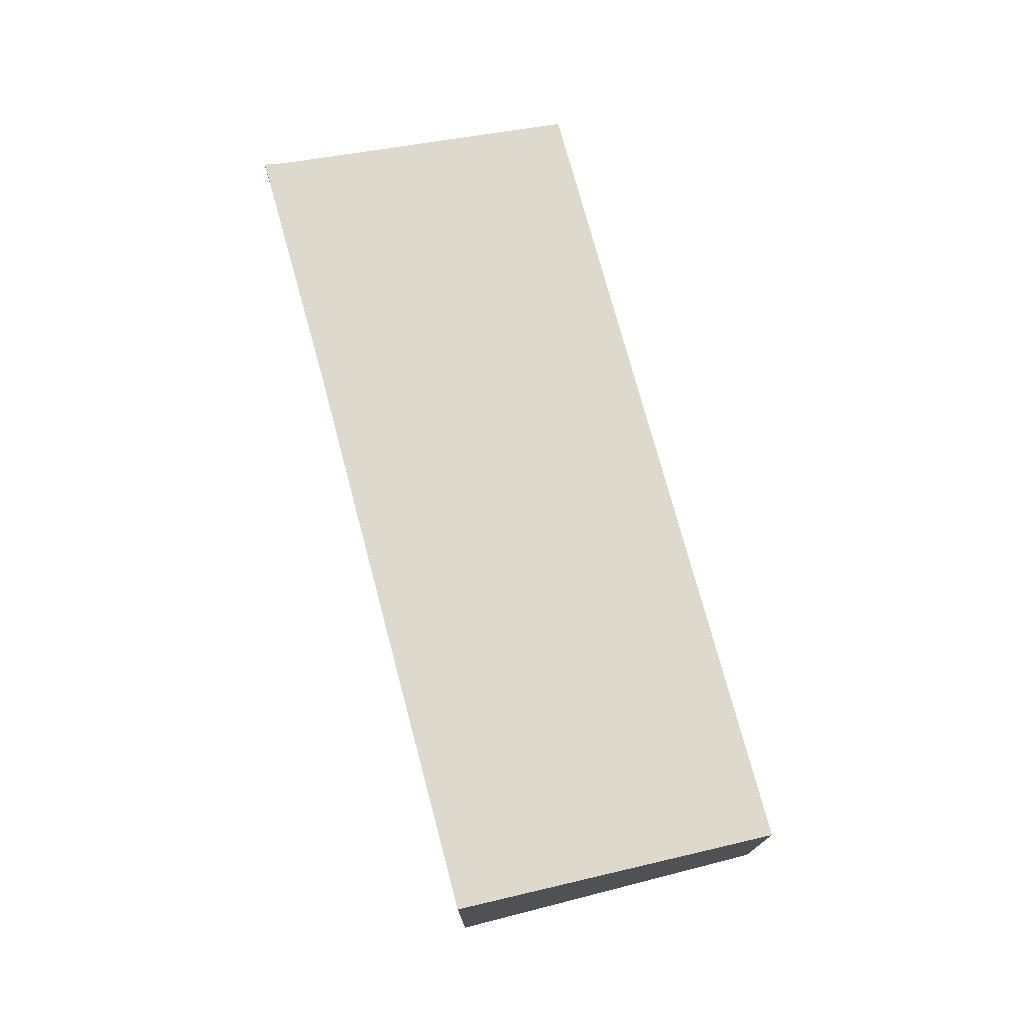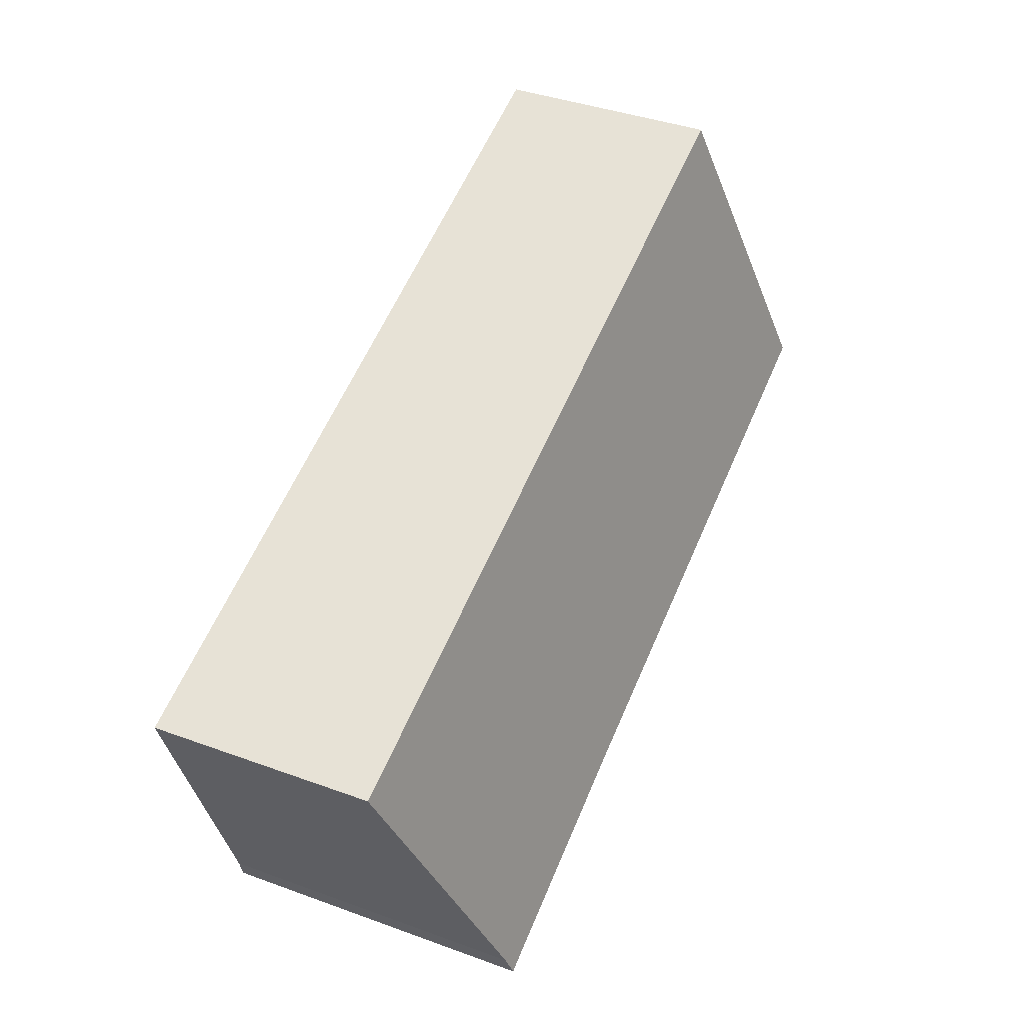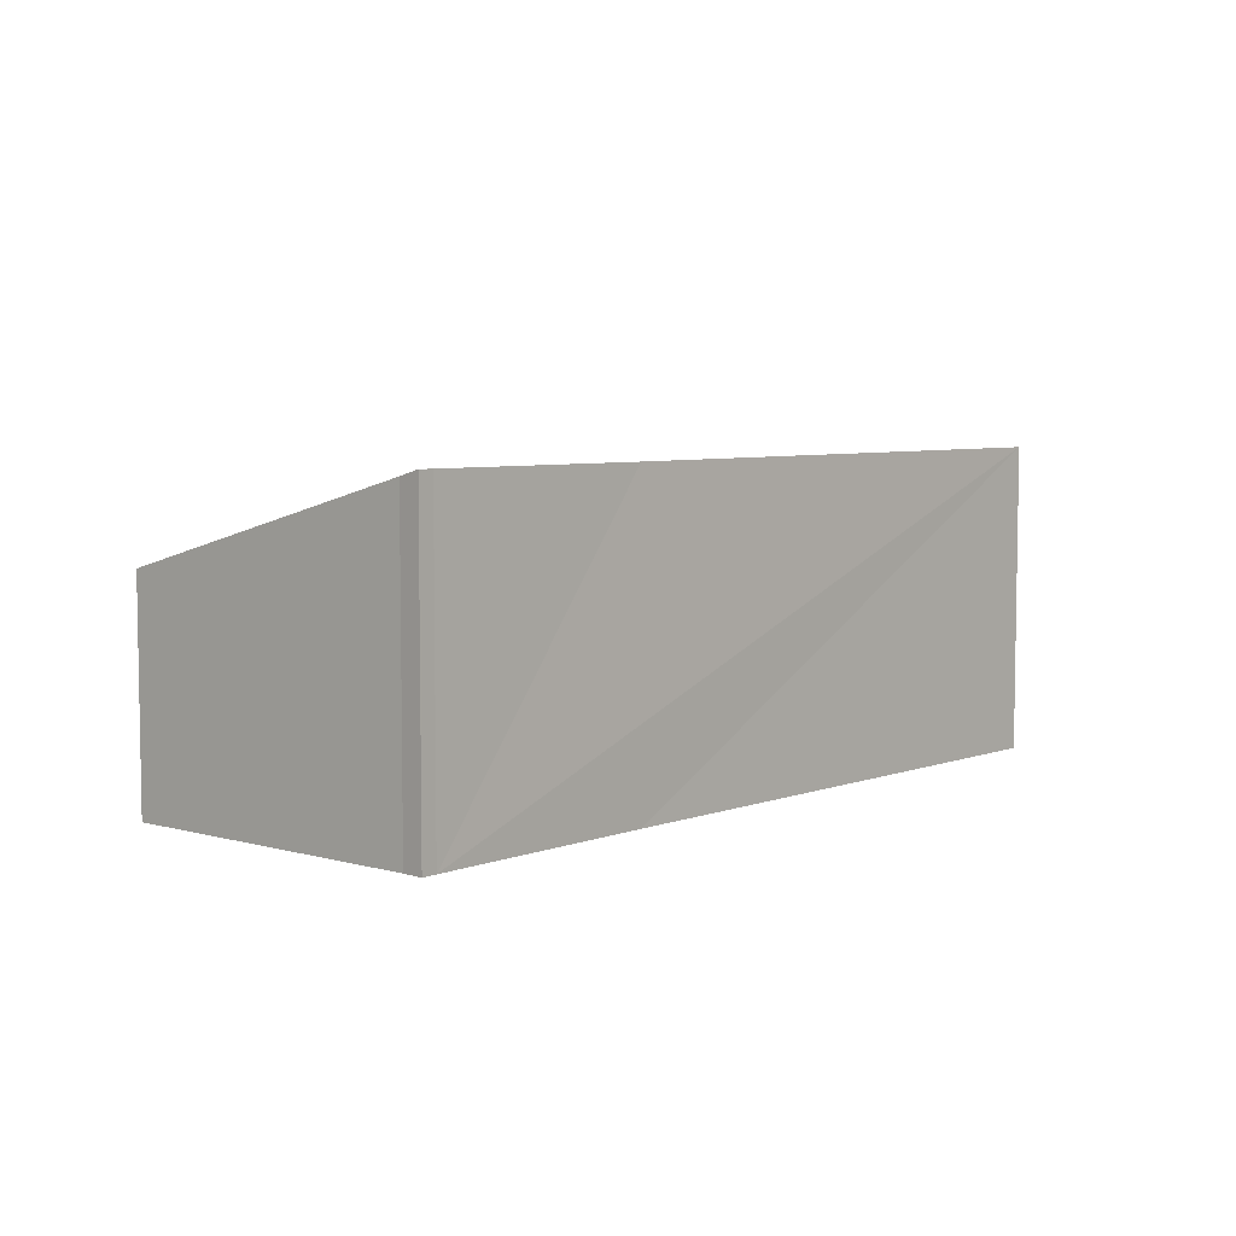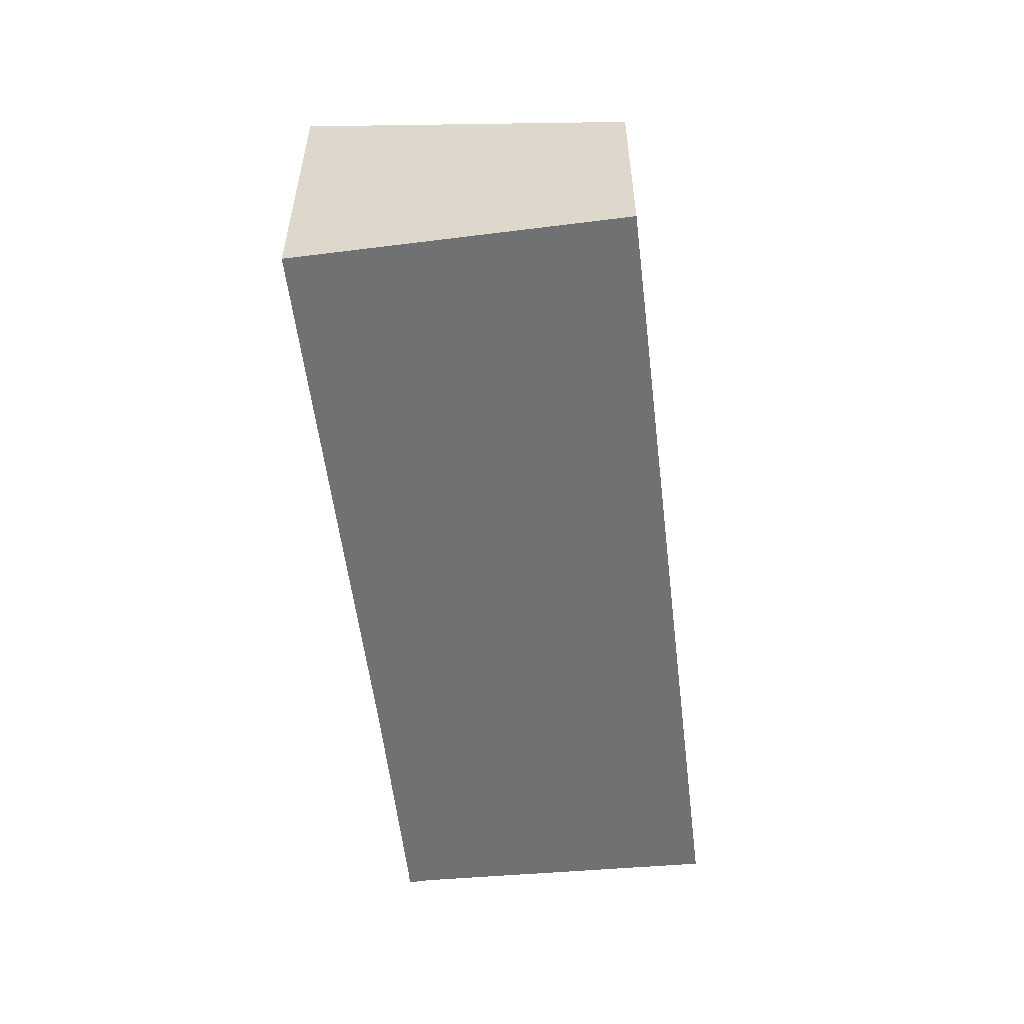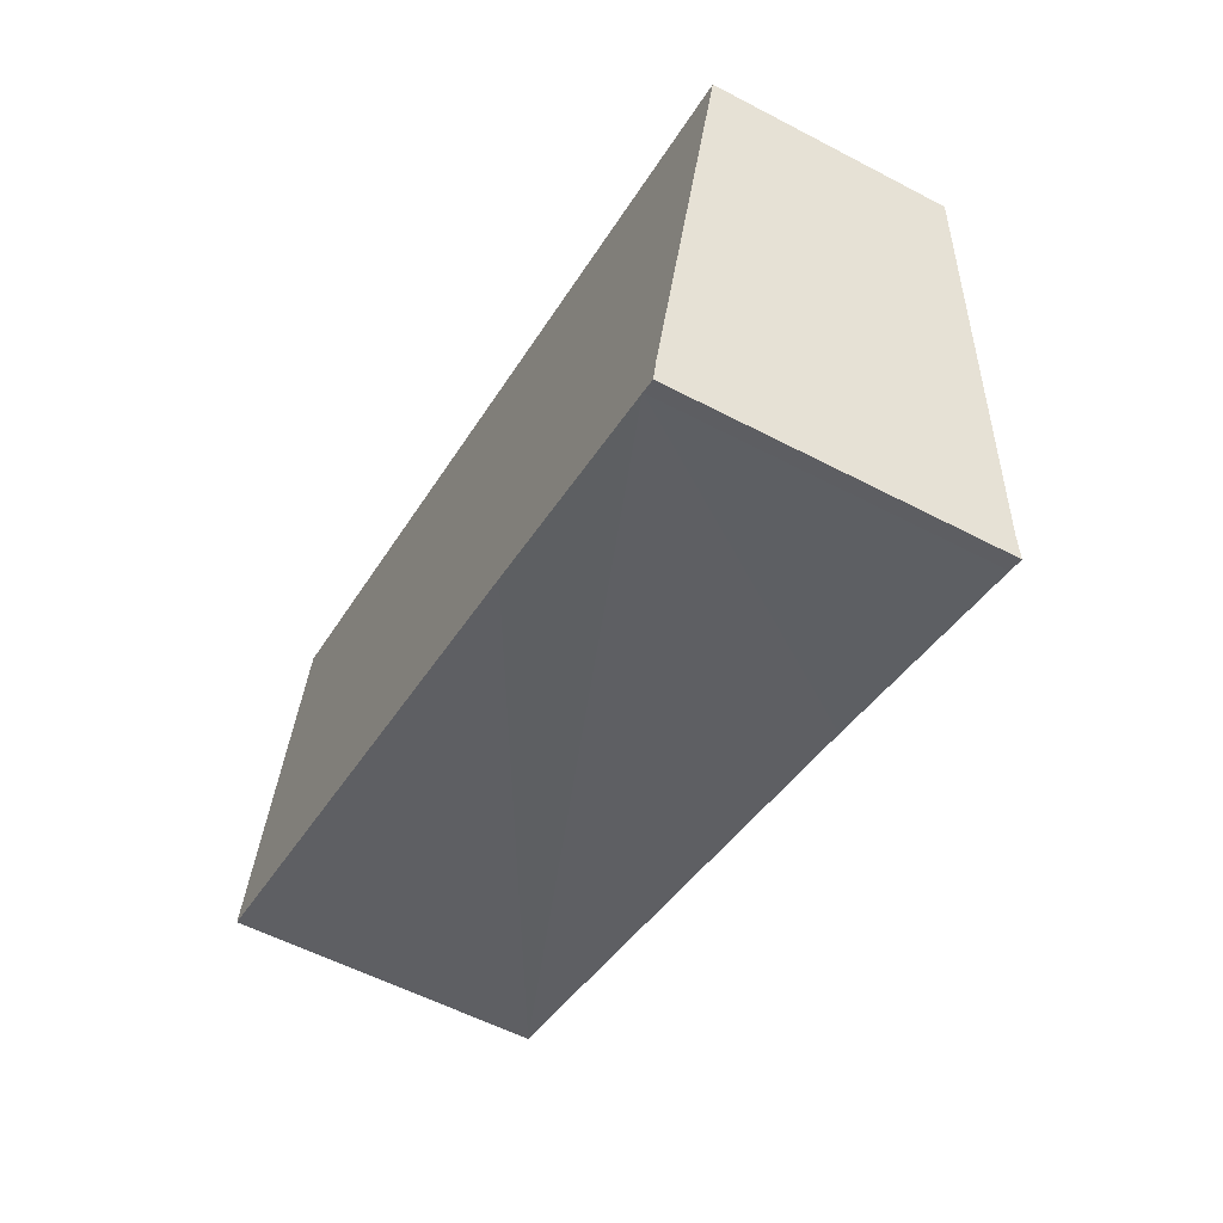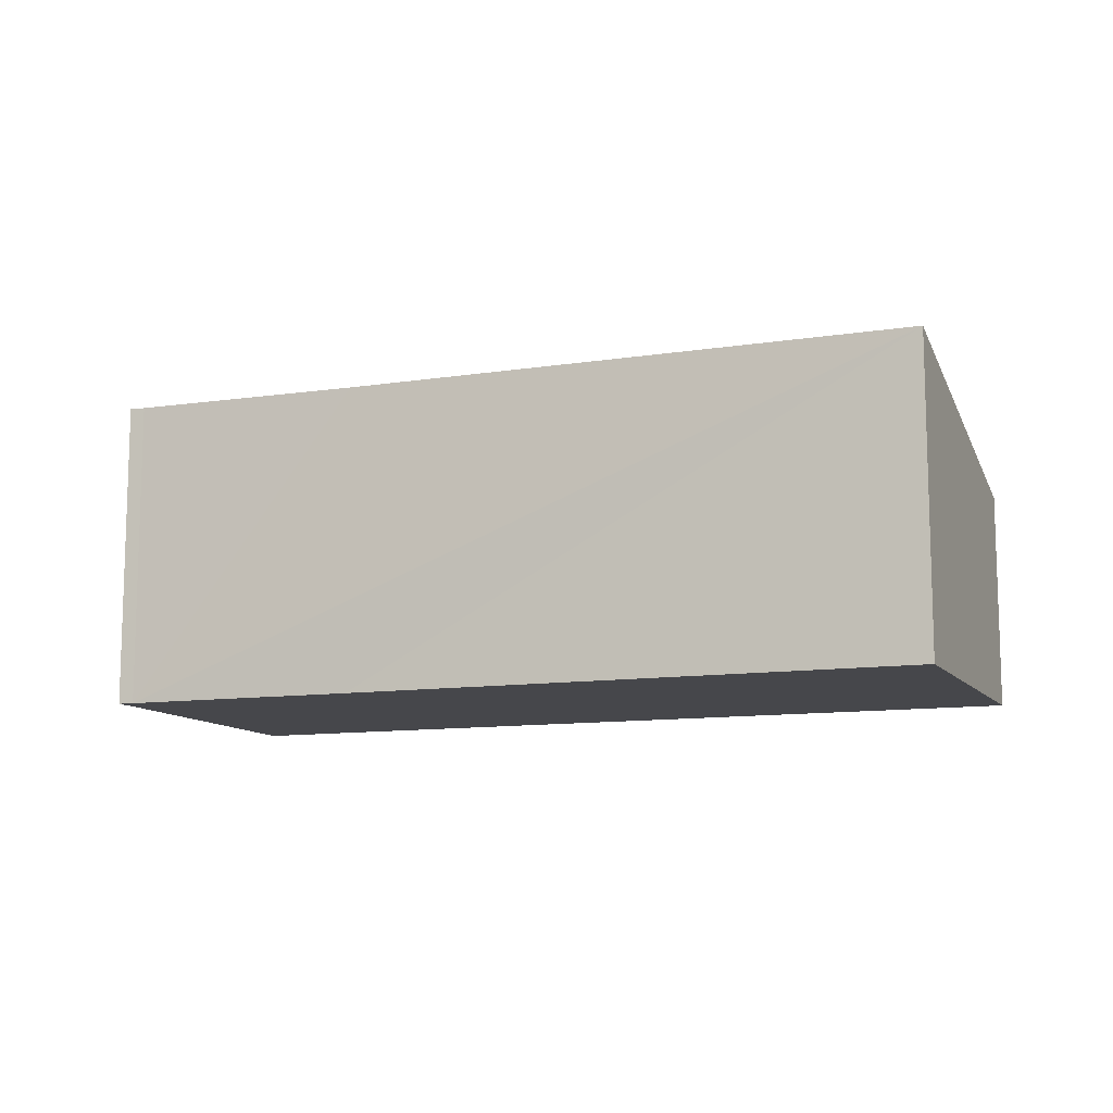
<metadata>
{"format":"obj","ext":"obj","renderer":"f3d","projection":"perspective","resolution":1024,"background":"white","views":[{"elev":74.4,"azim":-88.3,"up":"+Y"},{"elev":40.5,"azim":114.0,"up":"+Z"},{"elev":5.9,"azim":148.8,"up":"+Y"},{"elev":-55.2,"azim":-66.5,"up":"+Y"},{"elev":-57.0,"azim":61.4,"up":"+Z"},{"elev":-10.8,"azim":-142.1,"up":"+Y"}]}
</metadata>
<code>
v  1.629 3.851 5.707
v  9.793 5.466 -2.93
v  0 5.464 3.346e-16
v  3.251 3.85 5.225
v  15.98 3.851 1.424
v  13.83 5.482 -4.195
v  14.19 5.38 -3.911
v  14.1 5.485 -4.286
v  14.1 2.624e-16 -4.286
v  14.19 2.395e-16 -3.911
v  15.98 -8.719e-17 1.424
v  13.83 2.569e-16 -4.195
v  9.793 1.794e-16 -2.93
v  0 0 0
v  1.629 -3.495e-16 5.707
v  3.251 -3.199e-16 5.225
g defaultobject
f 1 2 3
f 2 1 4
f 2 4 5
f 2 5 6
f 6 5 7
f 6 7 8
f 7 9 8
f 9 7 10
f 5 10 7
f 10 5 11
f 9 6 8
f 6 9 12
f 12 2 6
f 2 12 3
f 3 12 13
f 3 13 14
f 14 1 3
f 1 14 15
f 15 4 1
f 4 15 5
f 5 15 16
f 5 16 11
f 13 15 14
f 15 13 16
f 16 13 11
f 11 13 12
f 11 12 10
f 10 12 9

</code>
